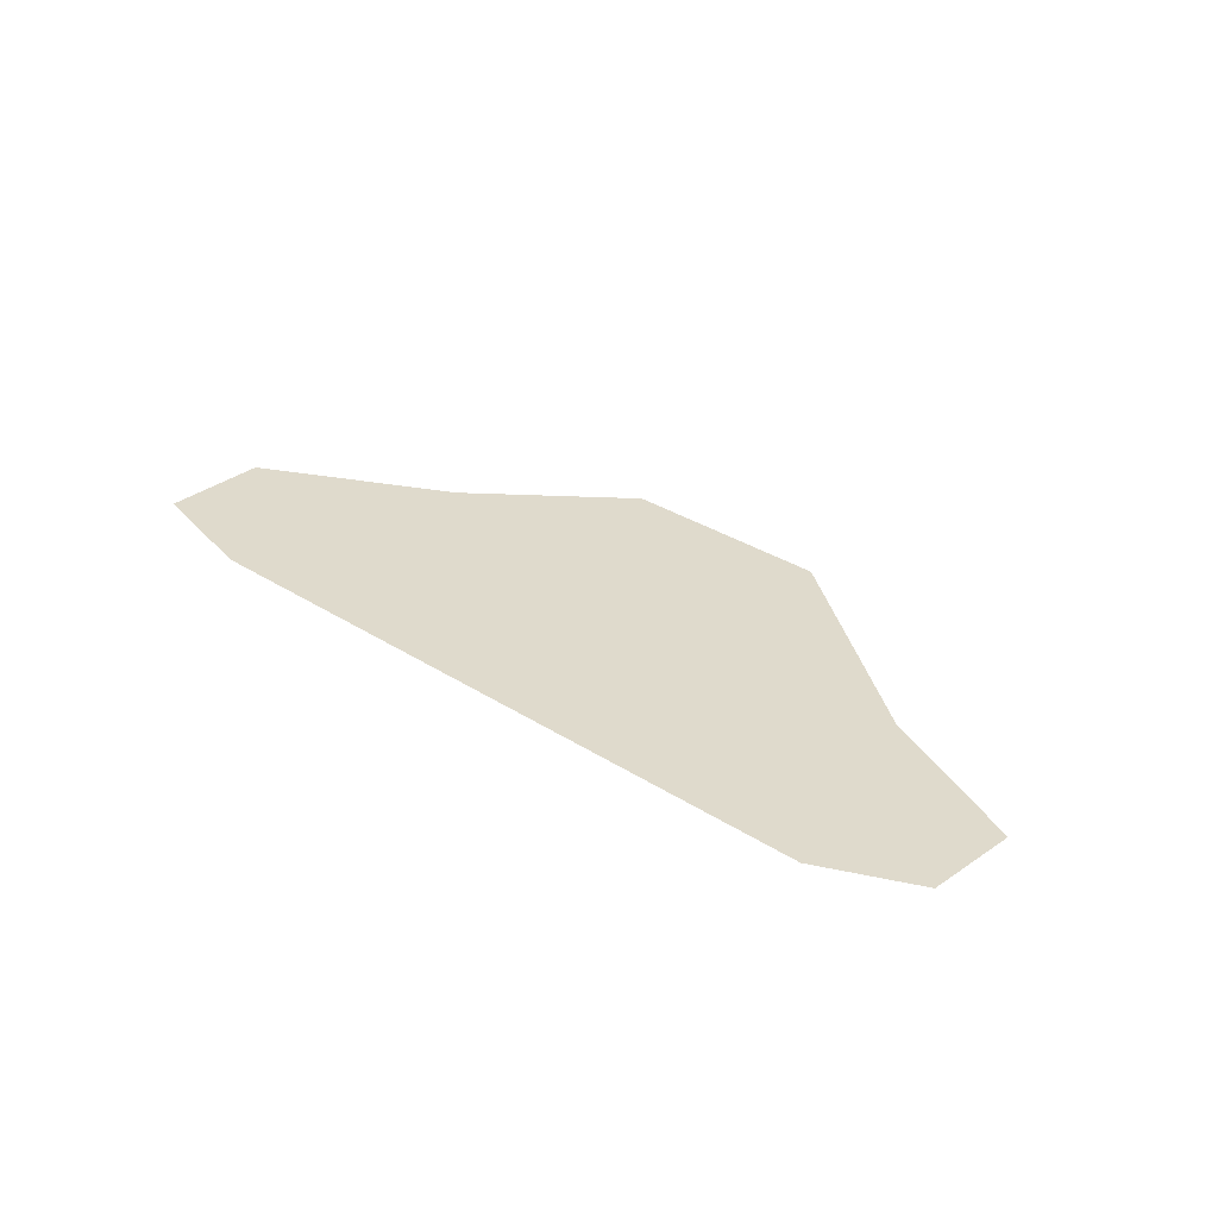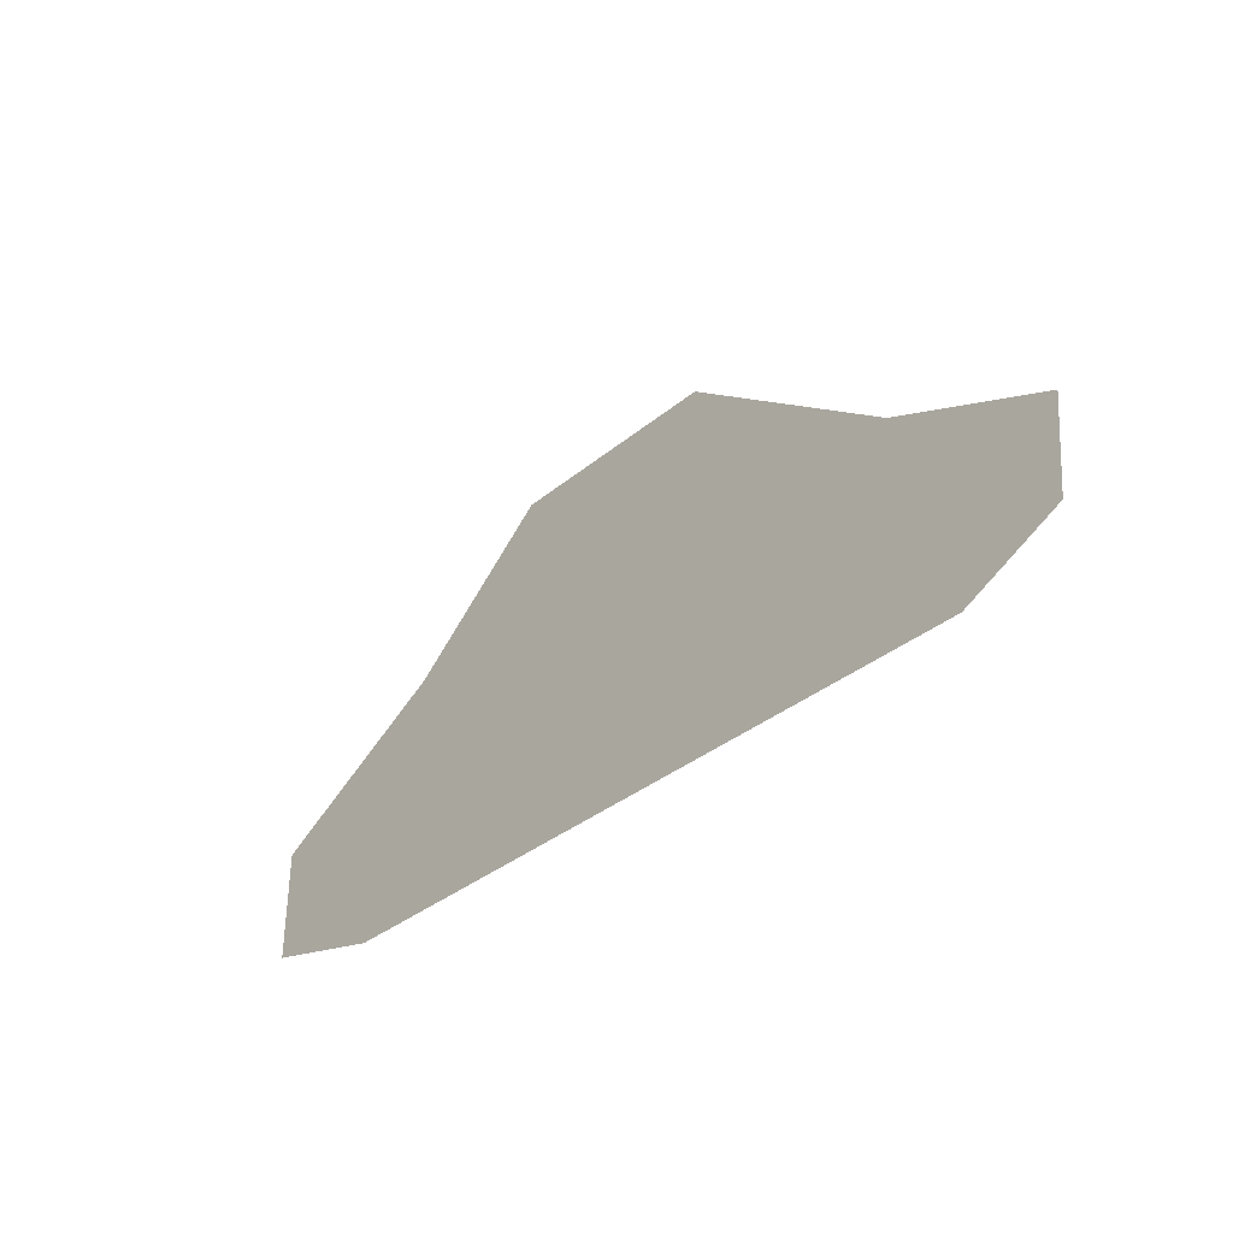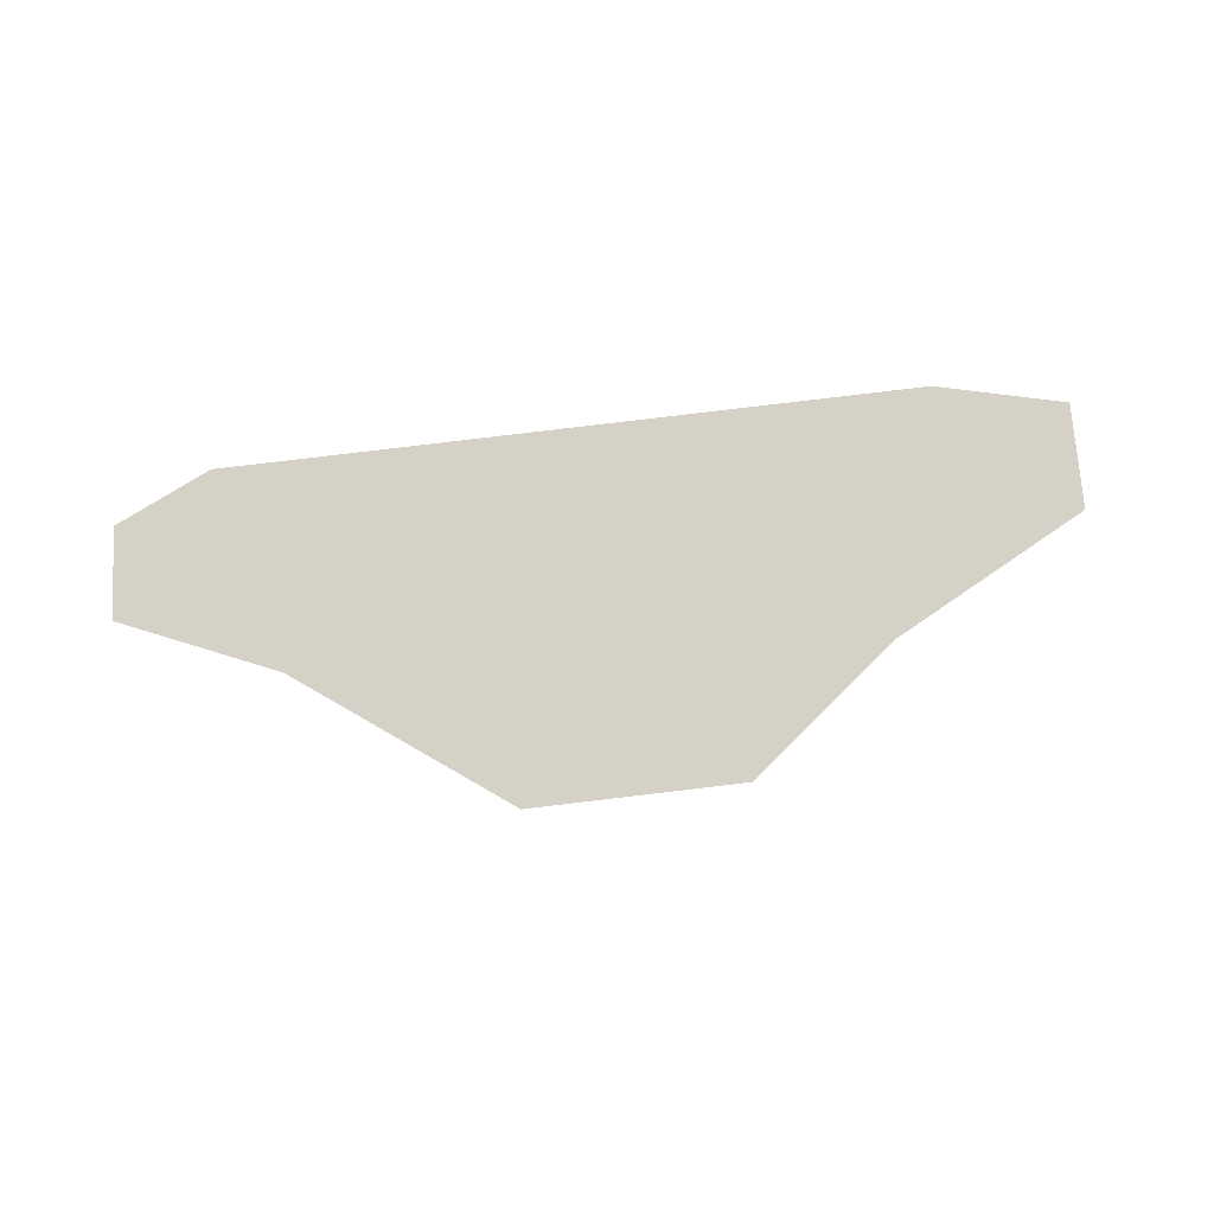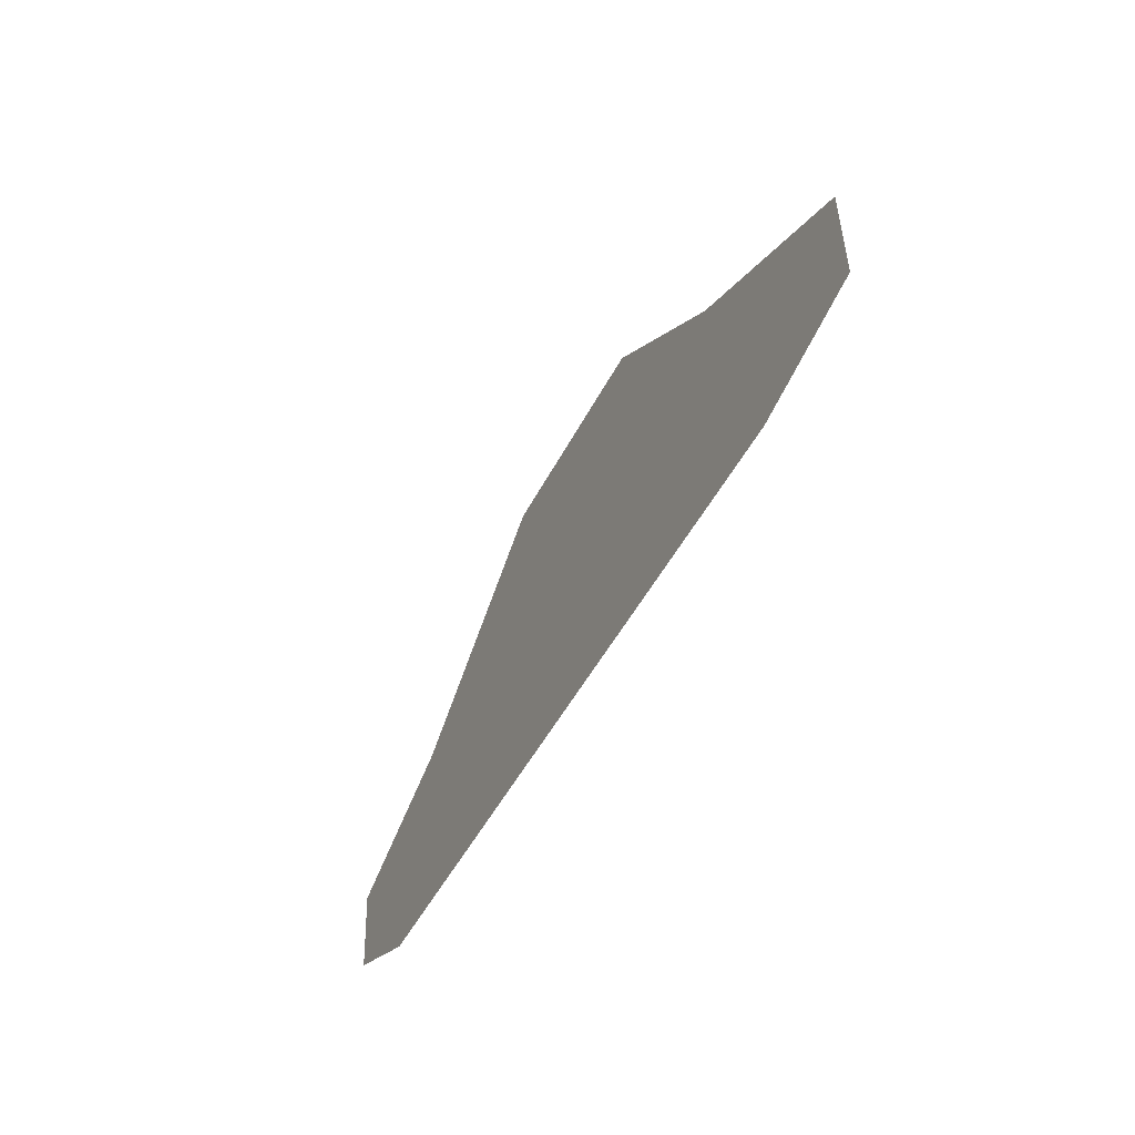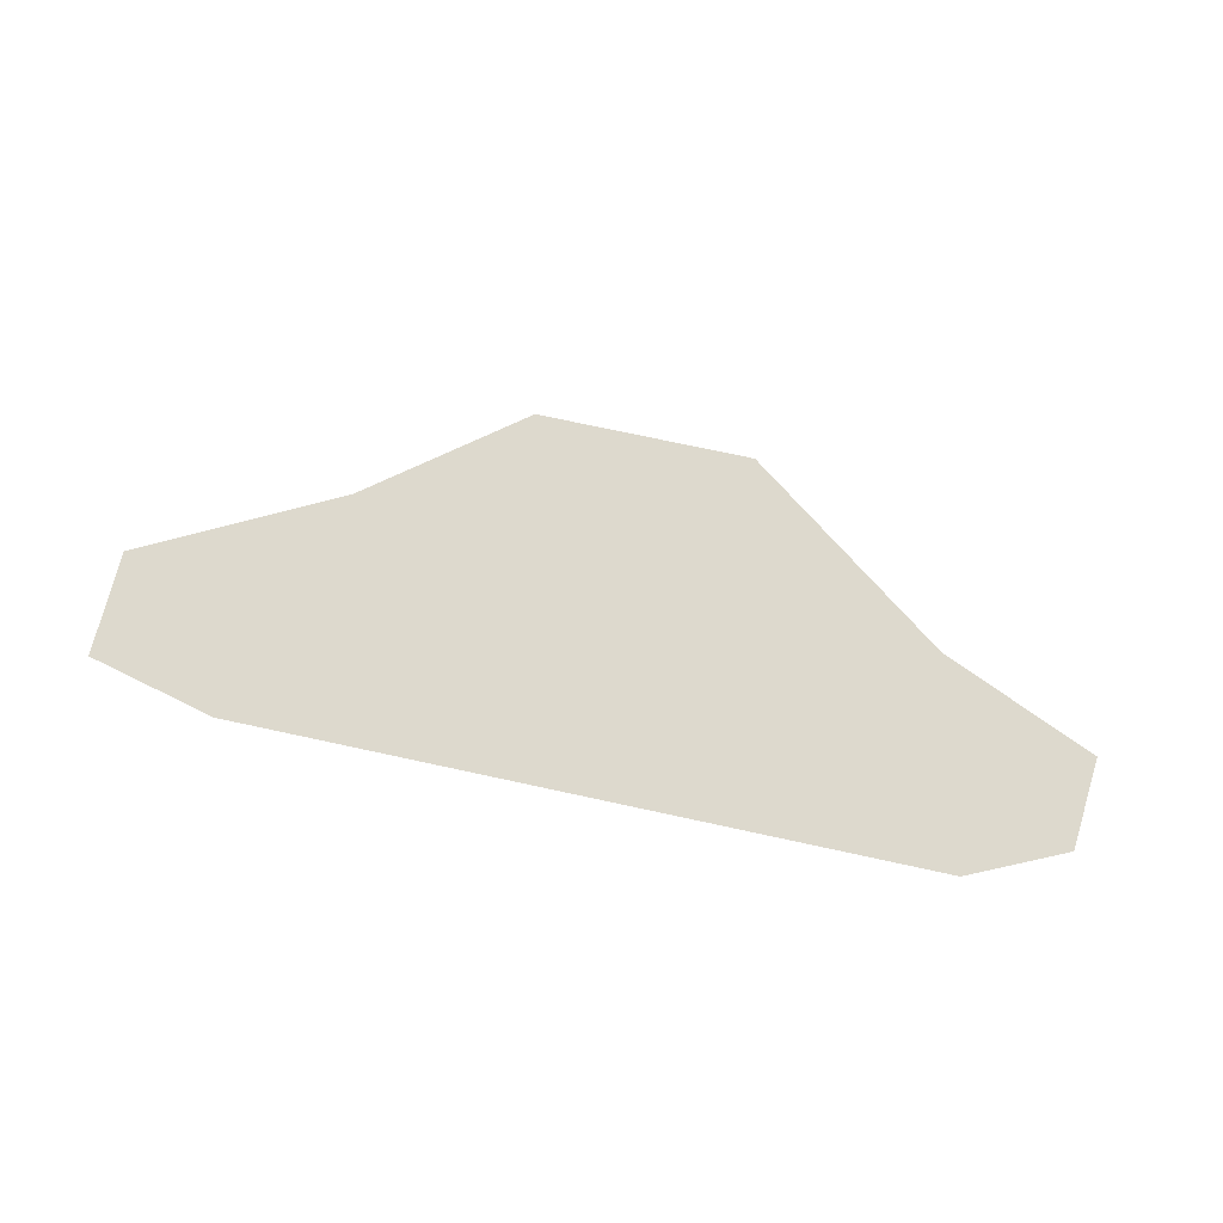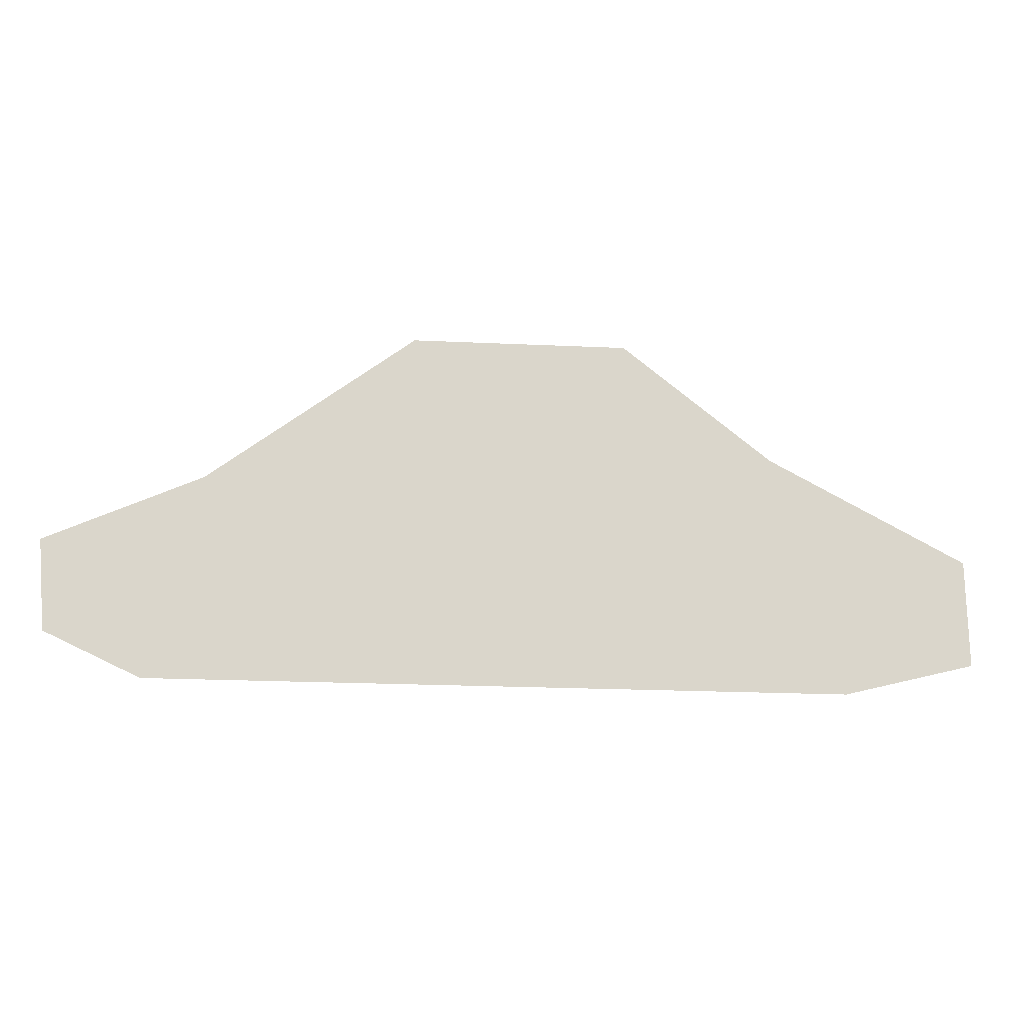
<metadata>
{"format":"obj","ext":"obj","renderer":"f3d","projection":"perspective","resolution":1024,"background":"white","views":[{"elev":32.5,"azim":42.0,"up":"+Z"},{"elev":-33.6,"azim":48.2,"up":"+Y"},{"elev":79.0,"azim":173.6,"up":"+Z"},{"elev":-48.7,"azim":-116.2,"up":"+Y"},{"elev":72.0,"azim":12.7,"up":"+Z"},{"elev":-15.5,"azim":174.9,"up":"+Y"}]}
</metadata>
<code>
o Cube
v 0.2246 0.3959 -0
v -0.02327 0.3945 -0
v 0.4626 0.2218 0
v -0.1952 0.2588 -0
v 0.6416 0.1448 0
v 0.523 -0.01172 0
v 0.6328 0.03989 0
v -0.2735 -0.01774 0
v -0.4223 0.01794 -0
v -0.4203 0.1398 -0
f 3 6 7 5
f 10 9 8 4
f 3 4 8 6
f 2 4 3 1

</code>
